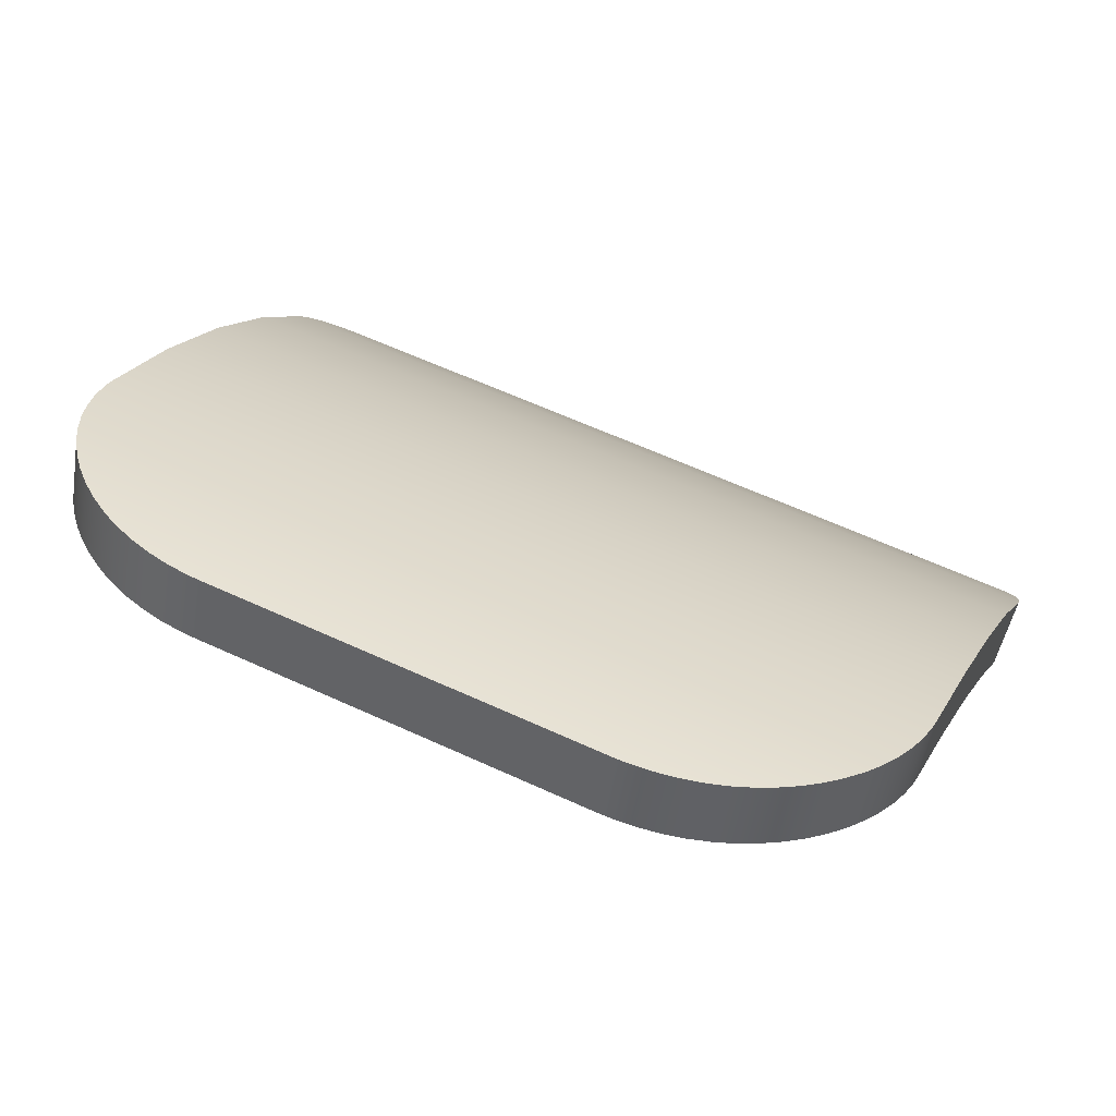
<metadata>
{"format":"obj","ext":"obj","renderer":"f3d","projection":"perspective","resolution":1024,"background":"white","views":[{"elev":56.9,"azim":-39.8,"up":"+Y"}]}
</metadata>
<code>
v -0.02639 0.02576 0.0446
v -0.02651 0.02576 0.04431
v -0.02666 0.02575 0.04386
v -0.02678 0.02573 0.04339
v -0.02684 0.02569 0.04291
v -0.02687 0.02563 0.04244
v -0.02687 0.0256 0.04225
v -0.02685 0.02556 0.04196
v -0.02679 0.02547 0.04149
v -0.02668 0.02536 0.04103
v -0.02654 0.02524 0.04059
v -0.02635 0.02509 0.04017
v -0.02613 0.02494 0.03977
v -0.02609 0.02491 0.03971
v -0.02588 0.02476 0.0394
v -0.02559 0.02457 0.03906
v -0.02527 0.02436 0.03875
v -0.02493 0.02415 0.03848
v -0.02457 0.02391 0.03825
v -0.02437 0.02379 0.03815
v -0.02432 0.02376 0.03813
v -0.02478 0.02231 0.03831
v -0.02503 0.02247 0.03844
v -0.02539 0.02271 0.03867
v -0.02573 0.02293 0.03894
v -0.02605 0.02314 0.03924
v -0.02633 0.02334 0.03958
v -0.02659 0.02351 0.03995
v -0.02663 0.02354 0.04003
v -0.02681 0.02367 0.04035
v -0.02699 0.02381 0.04077
v -0.02714 0.02394 0.04122
v -0.02724 0.02405 0.04167
v -0.0273 0.02414 0.04214
v -0.02732 0.02418 0.04243
v -0.02732 0.02421 0.04262
v -0.0273 0.02427 0.0431
v -0.02723 0.02431 0.04357
v -0.02712 0.02434 0.04404
v -0.02697 0.02435 0.0445
v -0.02685 0.02434 0.04478
v -0.01424 0.01243 0.03884
v -0.01441 0.01245 0.03848
v -0.01463 0.01251 0.03807
v -0.01487 0.01261 0.03768
v -0.01511 0.01274 0.0373
v -0.01537 0.01291 0.03695
v -0.01546 0.01297 0.03684
v -0.01565 0.01311 0.03662
v -0.01593 0.01335 0.03632
v -0.01621 0.01361 0.03606
v -0.01651 0.0139 0.03583
v -0.01681 0.01422 0.03565
v -0.01707 0.0145 0.03552
v -0.01711 0.01455 0.0355
v -0.01741 0.01489 0.03539
v -0.01771 0.01525 0.03533
v -0.01801 0.01562 0.03531
v -0.0183 0.01599 0.03534
v -0.01859 0.01637 0.03541
v -0.01863 0.01642 0.03543
v -0.01883 0.01668 0.03551
v -0.0176 0.0174 0.03496
v -0.01756 0.01736 0.03494
v -0.01736 0.01709 0.03486
v -0.01708 0.01671 0.03479
v -0.01679 0.01634 0.03477
v -0.01649 0.01597 0.03479
v -0.01619 0.0156 0.03485
v -0.01596 0.01533 0.03493
v -0.01589 0.01526 0.03496
v -0.01559 0.01492 0.03511
v -0.0153 0.01461 0.03529
v -0.015 0.01432 0.03552
v -0.01472 0.01406 0.03578
v -0.01444 0.01382 0.03608
v -0.01425 0.01368 0.0363
v -0.01417 0.01362 0.03641
v -0.01391 0.01345 0.03676
v -0.01366 0.01331 0.03714
v -0.01342 0.01322 0.03753
v -0.0132 0.01316 0.03794
v -0.01303 0.01314 0.0383
v -0.02639 0.02576 0.0446
v -0.02685 0.02434 0.04478
v -0.02671 0.02434 0.04509
v -0.0256 0.0243 0.04753
v -0.02449 0.02426 0.04996
v -0.02338 0.02422 0.05239
v -0.02324 0.02421 0.0527
v -0.02278 0.02563 0.05252
v -0.02292 0.02564 0.05221
v -0.02403 0.02568 0.04978
v -0.02514 0.02572 0.04734
v -0.02625 0.02576 0.04491
v -0.02685 0.02434 0.04478
v -0.02697 0.02435 0.0445
v -0.02712 0.02434 0.04404
v -0.02723 0.02431 0.04357
v -0.0273 0.02427 0.0431
v -0.02732 0.02421 0.04262
v -0.02732 0.02418 0.04243
v -0.0273 0.02414 0.04214
v -0.02724 0.02405 0.04167
v -0.02714 0.02394 0.04122
v -0.02699 0.02381 0.04077
v -0.02681 0.02367 0.04035
v -0.02663 0.02354 0.04003
v -0.02659 0.02351 0.03995
v -0.02633 0.02334 0.03958
v -0.02605 0.02314 0.03924
v -0.02573 0.02293 0.03894
v -0.02539 0.02271 0.03867
v -0.02503 0.02247 0.03844
v -0.02478 0.02231 0.03831
v -0.02326 0.02123 0.0376
v -0.02158 0.01978 0.03681
v -0.02003 0.01818 0.03608
v -0.01883 0.01668 0.03551
v -0.01863 0.01642 0.03543
v -0.01859 0.01637 0.03541
v -0.0183 0.01599 0.03534
v -0.01801 0.01562 0.03531
v -0.01771 0.01525 0.03533
v -0.01741 0.01489 0.03539
v -0.01711 0.01455 0.0355
v -0.01707 0.0145 0.03552
v -0.01681 0.01422 0.03565
v -0.01651 0.0139 0.03583
v -0.01621 0.01361 0.03606
v -0.01593 0.01335 0.03632
v -0.01565 0.01311 0.03662
v -0.01546 0.01297 0.03684
v -0.01537 0.01291 0.03695
v -0.01511 0.01274 0.0373
v -0.01487 0.01261 0.03768
v -0.01463 0.01251 0.03807
v -0.01441 0.01245 0.03848
v -0.01424 0.01243 0.03884
v -0.0141 0.01242 0.03915
v -0.01299 0.01238 0.04158
v -0.01188 0.01234 0.04401
v -0.01077 0.0123 0.04645
v -0.01063 0.0123 0.04676
v -0.01047 0.01231 0.04712
v -0.01031 0.01235 0.04756
v -0.01016 0.01244 0.048
v -0.01004 0.01256 0.04843
v -0.009938 0.01271 0.04887
v -0.009912 0.01277 0.049
v -0.009867 0.01291 0.04929
v -0.009825 0.01313 0.0497
v -0.009811 0.01338 0.0501
v -0.009829 0.01366 0.05048
v -0.009879 0.01397 0.05083
v -0.009948 0.01425 0.05112
v -0.009961 0.01429 0.05117
v -0.01007 0.01463 0.05147
v -0.01022 0.01498 0.05175
v -0.0104 0.01535 0.052
v -0.01061 0.01572 0.05221
v -0.01085 0.01609 0.05239
v -0.01088 0.01614 0.05242
v -0.01107 0.0164 0.05252
v -0.01227 0.0179 0.05309
v -0.01382 0.01951 0.05382
v -0.0155 0.02095 0.05461
v -0.01702 0.02203 0.05533
v -0.01729 0.0222 0.05544
v -0.01768 0.02243 0.05556
v -0.01811 0.02266 0.05565
v -0.01854 0.02287 0.0557
v -0.01898 0.02307 0.05569
v -0.01943 0.02325 0.05565
v -0.01951 0.02329 0.05563
v -0.01987 0.02342 0.05556
v -0.02031 0.02357 0.05542
v -0.02074 0.02371 0.05525
v -0.02115 0.02383 0.05503
v -0.02154 0.02393 0.05477
v -0.02177 0.02398 0.0546
v -0.02192 0.02402 0.05447
v -0.02226 0.02409 0.05414
v -0.02257 0.02414 0.05378
v -0.02285 0.02418 0.05339
v -0.0231 0.02421 0.05298
v -0.02324 0.02421 0.0527
v -0.02338 0.02422 0.05239
v -0.02449 0.02426 0.04996
v -0.0256 0.0243 0.04753
v -0.02671 0.02434 0.04509
v -0.02584 0.02351 0.04175
v -0.02473 0.02347 0.04418
v -0.02362 0.02343 0.04661
v -0.02251 0.02339 0.04905
v -0.02141 0.02336 0.05148
v -0.0203 0.02332 0.05391
v -0.02395 0.02245 0.04086
v -0.02284 0.02241 0.0433
v -0.02173 0.02237 0.04573
v -0.02062 0.02233 0.04816
v -0.01951 0.02229 0.0506
v -0.0184 0.02225 0.05303
v -0.02215 0.02119 0.04003
v -0.02104 0.02115 0.04246
v -0.01993 0.02111 0.04489
v -0.01882 0.02107 0.04732
v -0.01771 0.02103 0.04976
v -0.0166 0.02099 0.05219
v -0.02047 0.01974 0.03924
v -0.01936 0.0197 0.04167
v -0.01826 0.01966 0.0441
v -0.01715 0.01963 0.04654
v -0.01604 0.01959 0.04897
v -0.01493 0.01955 0.0514
v -0.01893 0.01814 0.0385
v -0.01782 0.0181 0.04094
v -0.01671 0.01806 0.04337
v -0.0156 0.01802 0.0458
v -0.01449 0.01798 0.04824
v -0.01338 0.01794 0.05067
v -0.01753 0.01637 0.03784
v -0.01642 0.01633 0.04027
v -0.01531 0.01629 0.0427
v -0.0142 0.01626 0.04514
v -0.01309 0.01622 0.04757
v -0.01198 0.01618 0.05
v -0.01628 0.01448 0.03724
v -0.01517 0.01444 0.03967
v -0.01406 0.0144 0.0421
v -0.01295 0.01436 0.04454
v -0.01184 0.01432 0.04697
v -0.01073 0.01428 0.0494
v -0.02432 0.02376 0.03813
v -0.02437 0.02379 0.03815
v -0.02457 0.02391 0.03825
v -0.02493 0.02415 0.03848
v -0.02527 0.02436 0.03875
v -0.02559 0.02457 0.03906
v -0.02588 0.02476 0.0394
v -0.02609 0.02491 0.03971
v -0.02613 0.02494 0.03977
v -0.02635 0.02509 0.04017
v -0.02654 0.02524 0.04059
v -0.02668 0.02536 0.04103
v -0.02679 0.02547 0.04149
v -0.02685 0.02556 0.04196
v -0.02687 0.0256 0.04225
v -0.02687 0.02563 0.04244
v -0.02684 0.02569 0.04291
v -0.02678 0.02573 0.04339
v -0.02666 0.02575 0.04386
v -0.02651 0.02576 0.04431
v -0.02639 0.02576 0.0446
v -0.02625 0.02576 0.04491
v -0.02514 0.02572 0.04734
v -0.02403 0.02568 0.04978
v -0.02292 0.02564 0.05221
v -0.02278 0.02563 0.05252
v -0.02264 0.02562 0.05279
v -0.0224 0.0256 0.05321
v -0.02212 0.02556 0.0536
v -0.02181 0.02551 0.05396
v -0.02146 0.02543 0.05429
v -0.02132 0.0254 0.05441
v -0.02109 0.02535 0.05459
v -0.0207 0.02525 0.05484
v -0.02028 0.02513 0.05506
v -0.01986 0.025 0.05524
v -0.01942 0.02484 0.05537
v -0.01897 0.02468 0.05546
v -0.0189 0.02465 0.05547
v -0.01853 0.0245 0.05551
v -0.01808 0.0243 0.05551
v -0.01765 0.02409 0.05547
v -0.01722 0.02387 0.05538
v -0.01681 0.02363 0.05525
v -0.01661 0.02351 0.05516
v -0.01656 0.02348 0.05514
v -0.01471 0.02217 0.05427
v -0.01293 0.02065 0.05344
v -0.01129 0.01894 0.05266
v -0.009838 0.01712 0.05197
v -0.009806 0.01708 0.05195
v -0.009619 0.01681 0.05185
v -0.009385 0.01643 0.05167
v -0.009179 0.01606 0.05145
v -0.009003 0.0157 0.05121
v -0.008859 0.01534 0.05093
v -0.00877 0.01507 0.0507
v -0.008748 0.015 0.05063
v -0.008668 0.01468 0.05029
v -0.008619 0.01437 0.04994
v -0.008602 0.01409 0.04956
v -0.008616 0.01384 0.04916
v -0.008659 0.01361 0.04875
v -0.008704 0.01348 0.04846
v -0.00873 0.01342 0.04833
v -0.008828 0.01326 0.04789
v -0.008951 0.01314 0.04746
v -0.009098 0.01306 0.04702
v -0.009266 0.01301 0.04658
v -0.009424 0.01301 0.04622
v -0.009564 0.01301 0.04591
v -0.01067 0.01305 0.04348
v -0.01178 0.01309 0.04104
v -0.01289 0.01313 0.03861
v -0.01303 0.01314 0.0383
v -0.0132 0.01316 0.03794
v -0.01342 0.01322 0.03753
v -0.01366 0.01331 0.03714
v -0.01391 0.01345 0.03676
v -0.01417 0.01362 0.03641
v -0.01425 0.01368 0.0363
v -0.01444 0.01382 0.03608
v -0.01472 0.01406 0.03578
v -0.015 0.01432 0.03552
v -0.0153 0.01461 0.03529
v -0.01559 0.01492 0.03511
v -0.01589 0.01526 0.03496
v -0.01596 0.01533 0.03493
v -0.01619 0.0156 0.03485
v -0.01649 0.01597 0.03479
v -0.01679 0.01634 0.03477
v -0.01708 0.01671 0.03479
v -0.01736 0.01709 0.03486
v -0.01756 0.01736 0.03494
v -0.0176 0.0174 0.03496
v -0.01905 0.01922 0.03565
v -0.02069 0.02093 0.03642
v -0.02247 0.02245 0.03726
v -0.01972 0.02468 0.05367
v -0.01581 0.02221 0.05185
v -0.01692 0.02225 0.04942
v -0.01803 0.02229 0.04698
v -0.01914 0.02233 0.04455
v -0.02025 0.02237 0.04212
v -0.02136 0.02241 0.03968
v -0.02326 0.02375 0.04057
v -0.02215 0.02371 0.04301
v -0.02104 0.02367 0.04544
v -0.01993 0.02363 0.04787
v -0.01882 0.02359 0.05031
v -0.01771 0.02355 0.05274
v -0.02527 0.02488 0.04151
v -0.02416 0.02484 0.04394
v -0.02305 0.0248 0.04637
v -0.02194 0.02476 0.04881
v -0.02083 0.02472 0.05124
v -0.01403 0.02069 0.05101
v -0.01514 0.02073 0.04858
v -0.01625 0.02077 0.04615
v -0.01736 0.02081 0.04371
v -0.01847 0.02085 0.04128
v -0.01958 0.02089 0.03885
v -0.0124 0.01898 0.05024
v -0.0135 0.01902 0.0478
v -0.01461 0.01906 0.04537
v -0.01572 0.0191 0.04294
v -0.01683 0.01914 0.04051
v -0.01794 0.01918 0.03807
v -0.01091 0.01712 0.04953
v -0.01202 0.01716 0.0471
v -0.01313 0.0172 0.04466
v -0.01424 0.01724 0.04223
v -0.01535 0.01728 0.0398
v -0.01646 0.01732 0.03736
v -0.009591 0.0151 0.04889
v -0.0107 0.01514 0.04646
v -0.01181 0.01518 0.04403
v -0.01292 0.01522 0.0416
v -0.01403 0.01526 0.03916
v -0.01514 0.0153 0.03673
v -0.01424 0.01243 0.03884
v -0.01303 0.01314 0.0383
v -0.01289 0.01313 0.03861
v -0.01178 0.01309 0.04104
v -0.01067 0.01305 0.04348
v -0.009564 0.01301 0.04591
v -0.009424 0.01301 0.04622
v -0.01063 0.0123 0.04676
v -0.01077 0.0123 0.04645
v -0.01188 0.01234 0.04401
v -0.01299 0.01238 0.04158
v -0.0141 0.01242 0.03915
v -0.02478 0.02231 0.03831
v -0.02432 0.02376 0.03813
v -0.02247 0.02245 0.03726
v -0.02069 0.02093 0.03642
v -0.01905 0.01922 0.03565
v -0.0176 0.0174 0.03496
v -0.01883 0.01668 0.03551
v -0.02003 0.01818 0.03608
v -0.02158 0.01978 0.03681
v -0.02326 0.02123 0.0376
v -0.02236 0.02139 0.0372
v -0.01999 0.01902 0.03608
v -0.02324 0.02421 0.0527
v -0.0231 0.02421 0.05298
v -0.02285 0.02418 0.05339
v -0.02257 0.02414 0.05378
v -0.02226 0.02409 0.05414
v -0.02192 0.02402 0.05447
v -0.02177 0.02398 0.0546
v -0.02154 0.02393 0.05477
v -0.02115 0.02383 0.05503
v -0.02074 0.02371 0.05525
v -0.02031 0.02357 0.05542
v -0.01987 0.02342 0.05556
v -0.01951 0.02329 0.05563
v -0.01943 0.02325 0.05565
v -0.01898 0.02307 0.05569
v -0.01854 0.02287 0.0557
v -0.01811 0.02266 0.05565
v -0.01768 0.02243 0.05556
v -0.01729 0.0222 0.05544
v -0.01702 0.02203 0.05533
v -0.01656 0.02348 0.05514
v -0.01661 0.02351 0.05516
v -0.01681 0.02363 0.05525
v -0.01722 0.02387 0.05538
v -0.01765 0.02409 0.05547
v -0.01808 0.0243 0.05551
v -0.01853 0.0245 0.05551
v -0.0189 0.02465 0.05547
v -0.01897 0.02468 0.05546
v -0.01942 0.02484 0.05537
v -0.01986 0.025 0.05524
v -0.02028 0.02513 0.05506
v -0.0207 0.02525 0.05484
v -0.02109 0.02535 0.05459
v -0.02132 0.0254 0.05441
v -0.02146 0.02543 0.05429
v -0.02181 0.02551 0.05396
v -0.02212 0.02556 0.0536
v -0.0224 0.0256 0.05321
v -0.02264 0.02562 0.05279
v -0.02278 0.02563 0.05252
v -0.009424 0.01301 0.04622
v -0.009266 0.01301 0.04658
v -0.009098 0.01306 0.04702
v -0.008951 0.01314 0.04746
v -0.008828 0.01326 0.04789
v -0.00873 0.01342 0.04833
v -0.008704 0.01348 0.04846
v -0.008659 0.01361 0.04875
v -0.008616 0.01384 0.04916
v -0.008602 0.01409 0.04956
v -0.008619 0.01437 0.04994
v -0.008668 0.01468 0.05029
v -0.008748 0.015 0.05063
v -0.00877 0.01507 0.0507
v -0.008859 0.01534 0.05093
v -0.009003 0.0157 0.05121
v -0.009179 0.01606 0.05145
v -0.009385 0.01643 0.05167
v -0.009619 0.01681 0.05185
v -0.009806 0.01708 0.05195
v -0.009838 0.01712 0.05197
v -0.01107 0.0164 0.05252
v -0.01088 0.01614 0.05242
v -0.01085 0.01609 0.05239
v -0.01061 0.01572 0.05221
v -0.0104 0.01535 0.052
v -0.01022 0.01498 0.05175
v -0.01007 0.01463 0.05147
v -0.009961 0.01429 0.05117
v -0.009948 0.01425 0.05112
v -0.009879 0.01397 0.05083
v -0.009829 0.01366 0.05048
v -0.009811 0.01338 0.0501
v -0.009825 0.01313 0.0497
v -0.009867 0.01291 0.04929
v -0.009912 0.01277 0.049
v -0.009938 0.01271 0.04887
v -0.01004 0.01256 0.04843
v -0.01016 0.01244 0.048
v -0.01031 0.01235 0.04756
v -0.01047 0.01231 0.04712
v -0.01063 0.0123 0.04676
v -0.01656 0.02348 0.05514
v -0.01702 0.02203 0.05533
v -0.0155 0.02095 0.05461
v -0.01382 0.01951 0.05382
v -0.01227 0.0179 0.05309
v -0.01107 0.0164 0.05252
v -0.009838 0.01712 0.05197
v -0.01129 0.01894 0.05266
v -0.01293 0.02065 0.05344
v -0.01471 0.02217 0.05427
v -0.0146 0.02112 0.05421
v -0.01223 0.01874 0.05309
o Konstruktion2\L5_PDl_a
g Konstruktion2\L5_PDl_a
f 41 1 40
f 40 1 2
f 40 2 3
f 40 3 39
f 39 3 4
f 39 4 38
f 38 4 5
f 38 5 37
f 37 5 6
f 37 6 36
f 36 6 35
f 6 7 35
f 35 7 8
f 35 8 34
f 34 8 33
f 8 9 33
f 33 9 32
f 9 10 32
f 32 10 31
f 10 11 31
f 31 11 30
f 11 12 30
f 30 12 29
f 12 13 29
f 29 13 28
f 13 14 28
f 28 14 27
f 14 15 27
f 27 15 16
f 27 16 26
f 26 16 17
f 26 17 25
f 25 17 18
f 25 18 24
f 24 18 19
f 24 19 23
f 23 19 20
f 23 20 22
f 22 20 21
f 83 42 82
f 82 42 43
f 82 43 81
f 81 43 44
f 81 44 80
f 80 44 45
f 80 45 79
f 79 45 46
f 79 46 78
f 78 46 47
f 78 47 48
f 49 76 48
f 48 76 77
f 48 77 78
f 49 50 76
f 76 50 75
f 50 51 75
f 75 51 74
f 51 52 74
f 74 52 73
f 52 53 73
f 73 53 72
f 53 54 72
f 72 54 71
f 54 55 71
f 71 55 70
f 55 56 70
f 70 56 69
f 56 57 69
f 69 57 68
f 57 58 68
f 68 58 67
f 58 59 67
f 67 59 66
f 59 60 66
f 66 60 65
f 60 61 65
f 65 61 64
f 61 62 64
f 64 62 63
f 85 86 84
f 84 86 95
f 86 87 95
f 95 87 94
f 87 88 94
f 94 88 93
f 93 88 92
f 92 88 89
f 92 89 91
f 91 89 90
f 191 96 193
f 193 96 97
f 193 97 98
f 98 99 193
f 193 99 100
f 193 100 192
f 192 100 101
f 192 101 102
f 102 103 192
f 192 103 104
f 192 104 105
f 105 106 192
f 192 106 107
f 192 107 108
f 108 109 192
f 192 109 110
f 192 110 198
f 198 110 111
f 198 111 112
f 112 113 198
f 198 113 114
f 198 114 115
f 198 115 204
f 204 115 116
f 204 116 210
f 210 116 117
f 210 117 216
f 216 117 118
f 216 118 119
f 216 119 222
f 222 119 120
f 222 120 121
f 121 122 222
f 222 122 123
f 222 123 124
f 222 124 228
f 228 124 125
f 228 125 126
f 126 127 228
f 228 127 128
f 228 128 129
f 129 130 228
f 228 130 131
f 228 131 132
f 132 133 228
f 228 133 134
f 228 134 229
f 229 134 135
f 229 135 136
f 136 137 229
f 229 137 138
f 229 138 139
f 139 140 229
f 229 140 141
f 229 141 230
f 230 141 142
f 230 142 231
f 231 142 143
f 231 143 232
f 232 143 144
f 232 144 145
f 145 146 232
f 232 146 147
f 232 147 148
f 232 148 233
f 233 148 149
f 233 149 150
f 150 151 233
f 233 151 152
f 233 152 153
f 153 154 233
f 233 154 155
f 233 155 156
f 156 157 233
f 233 157 158
f 233 158 159
f 233 159 227
f 227 159 160
f 227 160 161
f 161 162 227
f 227 162 163
f 227 163 164
f 227 164 221
f 221 164 165
f 221 165 215
f 215 165 166
f 215 166 209
f 209 166 167
f 209 167 168
f 209 168 203
f 203 168 169
f 203 169 170
f 170 171 203
f 203 171 172
f 203 172 173
f 203 173 197
f 197 173 174
f 197 174 175
f 175 176 197
f 197 176 177
f 197 177 178
f 178 179 197
f 197 179 180
f 197 180 181
f 181 182 197
f 197 182 183
f 197 183 196
f 196 183 184
f 196 184 185
f 185 186 196
f 196 186 187
f 196 187 188
f 188 189 196
f 196 189 195
f 196 195 202
f 202 195 201
f 202 201 208
f 208 201 207
f 208 207 214
f 214 207 213
f 214 213 220
f 220 213 219
f 220 219 226
f 226 219 225
f 226 225 232
f 232 225 231
f 189 190 195
f 195 190 194
f 195 194 201
f 201 194 200
f 201 200 207
f 207 200 206
f 207 206 213
f 213 206 212
f 213 212 219
f 219 212 218
f 219 218 225
f 225 218 224
f 225 224 231
f 231 224 230
f 190 191 194
f 194 191 193
f 194 193 200
f 200 193 199
f 200 199 206
f 206 199 205
f 206 205 212
f 212 205 211
f 212 211 218
f 218 211 217
f 218 217 224
f 224 217 223
f 224 223 230
f 230 223 229
f 193 192 199
f 199 192 198
f 199 198 205
f 205 198 204
f 205 204 211
f 211 204 210
f 211 210 217
f 217 210 216
f 217 216 223
f 223 216 222
f 223 222 229
f 229 222 228
f 197 196 203
f 203 196 202
f 203 202 209
f 209 202 208
f 209 208 215
f 215 208 214
f 215 214 221
f 221 214 220
f 221 220 227
f 227 220 226
f 227 226 233
f 233 226 232
f 235 339 234
f 234 339 338
f 234 338 331
f 331 338 330
f 235 236 339
f 339 236 237
f 339 237 238
f 238 239 339
f 339 239 345
f 339 345 346
f 346 345 250
f 346 250 251
f 239 240 345
f 345 240 241
f 345 241 242
f 242 243 345
f 345 243 244
f 345 244 245
f 245 246 345
f 345 246 247
f 345 247 248
f 248 249 345
f 345 249 250
f 251 252 346
f 346 252 253
f 346 253 254
f 254 255 346
f 346 255 256
f 346 256 347
f 347 256 257
f 347 257 348
f 348 257 258
f 348 258 349
f 349 258 259
f 349 259 260
f 260 261 349
f 349 261 262
f 349 262 263
f 349 263 332
f 332 263 264
f 332 264 265
f 265 266 332
f 332 266 267
f 332 267 268
f 268 269 332
f 332 269 270
f 332 270 271
f 271 272 332
f 332 272 273
f 332 273 274
f 332 274 344
f 344 274 275
f 344 275 276
f 276 277 344
f 344 277 278
f 344 278 279
f 344 279 333
f 333 279 280
f 333 280 350
f 350 280 281
f 350 281 356
f 356 281 282
f 356 282 362
f 362 282 283
f 362 283 284
f 284 285 362
f 362 285 286
f 362 286 287
f 287 288 362
f 362 288 368
f 362 368 369
f 369 368 298
f 369 298 299
f 288 289 368
f 368 289 290
f 368 290 291
f 291 292 368
f 368 292 293
f 368 293 294
f 294 295 368
f 368 295 296
f 368 296 297
f 299 300 369
f 369 300 301
f 369 301 302
f 302 303 369
f 369 303 304
f 369 304 305
f 369 305 370
f 370 305 306
f 370 306 371
f 371 306 307
f 371 307 372
f 372 307 308
f 372 308 309
f 309 310 372
f 372 310 311
f 372 311 312
f 372 312 373
f 373 312 313
f 373 313 314
f 314 315 373
f 373 315 316
f 373 316 317
f 317 318 373
f 373 318 319
f 373 319 320
f 320 321 373
f 373 321 322
f 373 322 323
f 373 323 367
f 367 323 324
f 367 324 325
f 325 326 367
f 367 326 327
f 367 327 328
f 367 328 361
f 361 328 329
f 361 329 355
f 355 329 330
f 355 330 338
f 362 363 356
f 356 363 357
f 356 357 350
f 350 357 351
f 350 351 333
f 333 351 334
f 333 334 344
f 344 334 343
f 344 343 332
f 332 343 349
f 369 370 363
f 363 370 364
f 363 364 357
f 357 364 358
f 357 358 351
f 351 358 352
f 351 352 334
f 334 352 335
f 334 335 343
f 343 335 342
f 343 342 349
f 349 342 348
f 370 371 364
f 364 371 365
f 364 365 358
f 358 365 359
f 358 359 352
f 352 359 353
f 352 353 335
f 335 353 336
f 335 336 342
f 342 336 341
f 342 341 348
f 348 341 347
f 371 372 365
f 365 372 366
f 365 366 359
f 359 366 360
f 359 360 353
f 353 360 354
f 353 354 336
f 336 354 337
f 336 337 341
f 341 337 340
f 341 340 347
f 347 340 346
f 372 373 366
f 366 373 367
f 366 367 360
f 360 367 361
f 360 361 354
f 354 361 355
f 354 355 337
f 337 355 338
f 337 338 340
f 340 338 339
f 340 339 346
f 363 362 369
f 297 298 368
f 374 375 385
f 385 375 376
f 385 376 384
f 384 376 377
f 384 377 383
f 383 377 378
f 383 378 379
f 383 379 382
f 382 379 380
f 382 380 381
f 387 388 386
f 386 388 395
f 391 392 390
f 390 392 393
f 390 393 397
f 397 393 394
f 397 394 389
f 389 394 396
f 389 396 388
f 388 396 395
f 394 395 396
f 397 389 390
f 438 398 437
f 437 398 399
f 437 399 436
f 436 399 400
f 436 400 435
f 435 400 401
f 435 401 434
f 434 401 402
f 434 402 433
f 433 402 403
f 433 403 432
f 432 403 404
f 432 404 431
f 431 404 405
f 431 405 406
f 408 428 407
f 407 428 429
f 407 429 406
f 406 429 430
f 406 430 431
f 408 409 428
f 428 409 427
f 409 410 427
f 427 410 426
f 410 411 426
f 426 411 425
f 411 412 425
f 425 412 424
f 412 413 424
f 424 413 423
f 413 414 423
f 423 414 422
f 414 415 422
f 422 415 421
f 415 416 421
f 421 416 420
f 420 416 419
f 419 416 417
f 419 417 418
f 480 439 479
f 479 439 440
f 479 440 478
f 478 440 441
f 478 441 477
f 477 441 442
f 477 442 476
f 476 442 443
f 476 443 475
f 475 443 444
f 475 444 445
f 475 445 474
f 474 445 446
f 474 446 473
f 473 446 472
f 446 447 472
f 472 447 471
f 447 448 471
f 471 448 470
f 448 449 470
f 470 449 469
f 449 450 469
f 469 450 468
f 450 451 468
f 468 451 467
f 451 452 467
f 467 452 466
f 452 453 466
f 466 453 454
f 466 454 465
f 465 454 455
f 465 455 464
f 464 455 456
f 464 456 463
f 463 456 457
f 463 457 462
f 462 457 461
f 457 458 461
f 461 458 460
f 458 459 460
f 481 482 490
f 490 482 483
f 490 483 491
f 491 483 484
f 491 484 489
f 489 484 492
f 489 492 488
f 488 492 485
f 488 485 486
f 484 485 492
f 486 487 488
f 489 490 491

</code>
